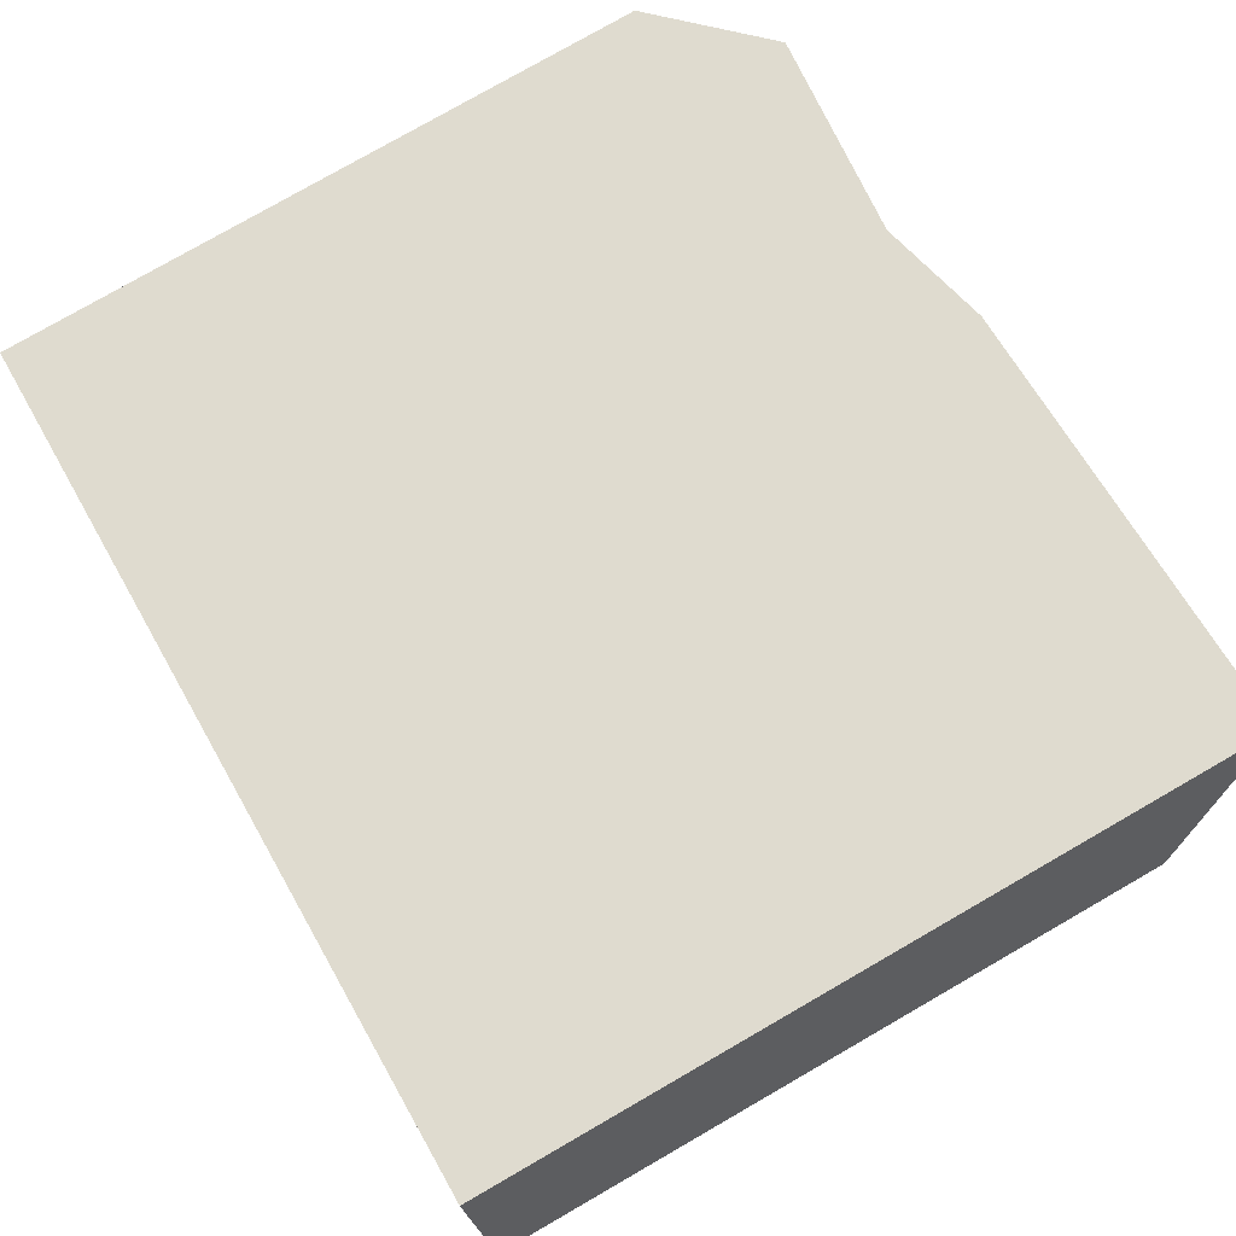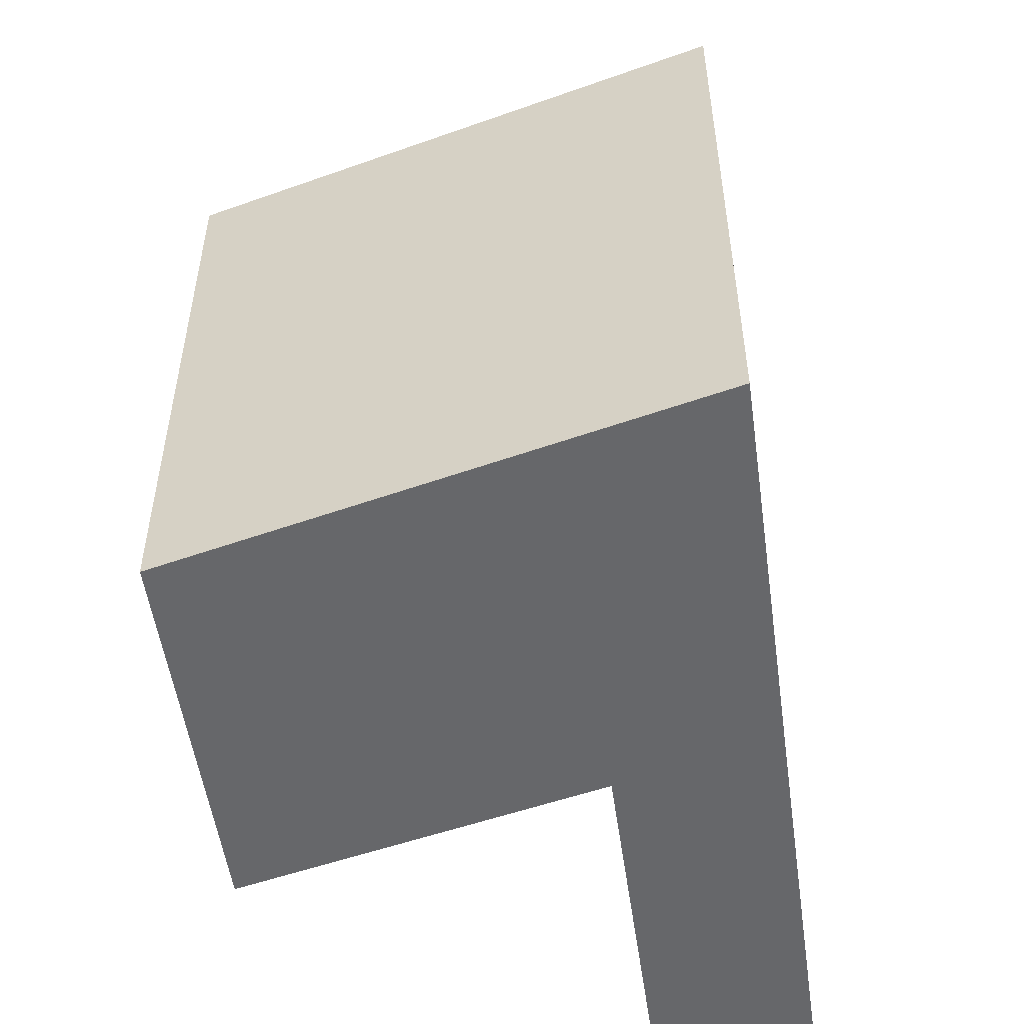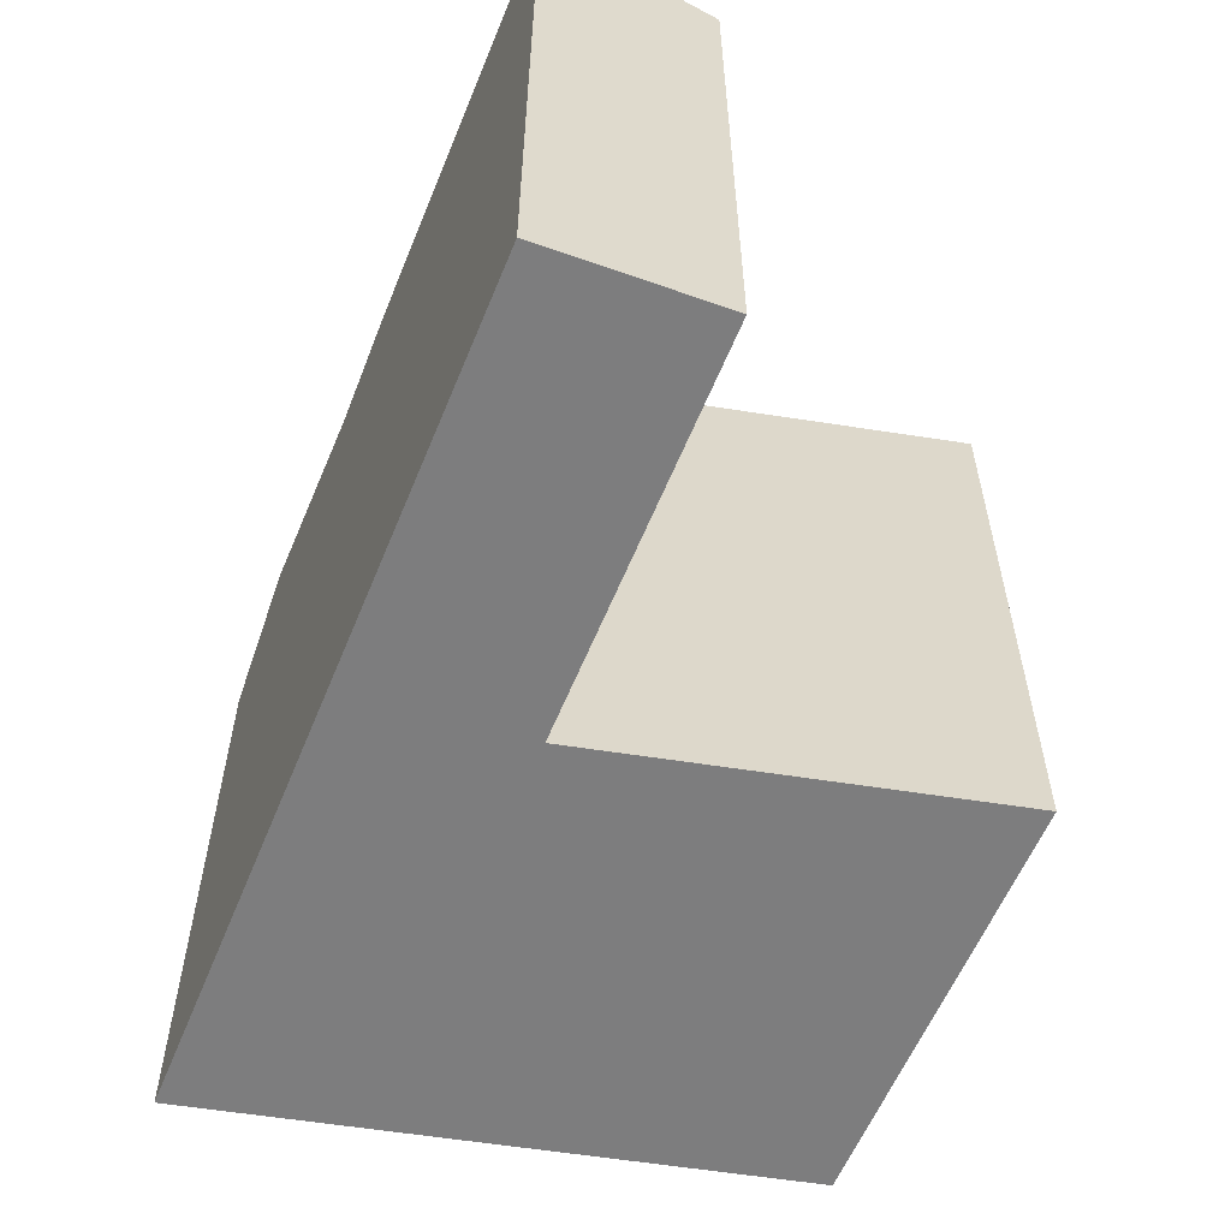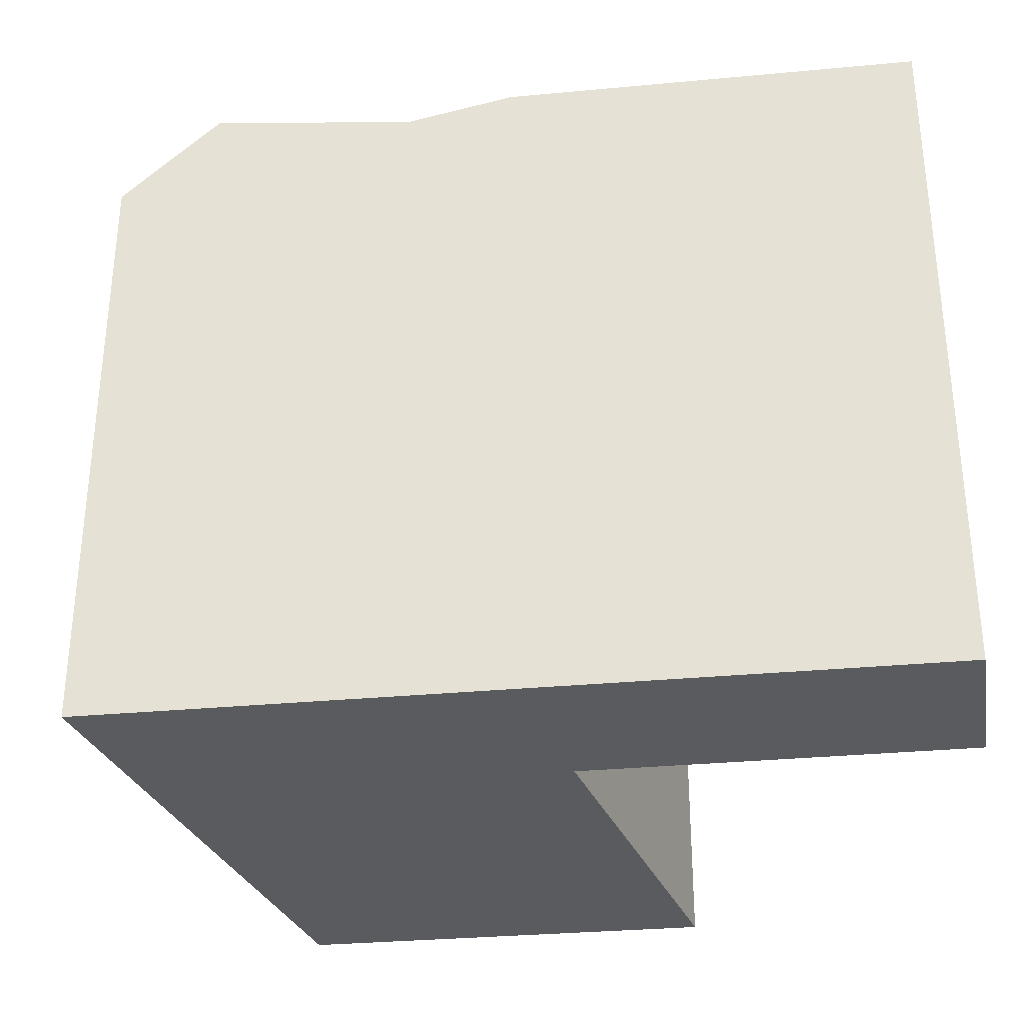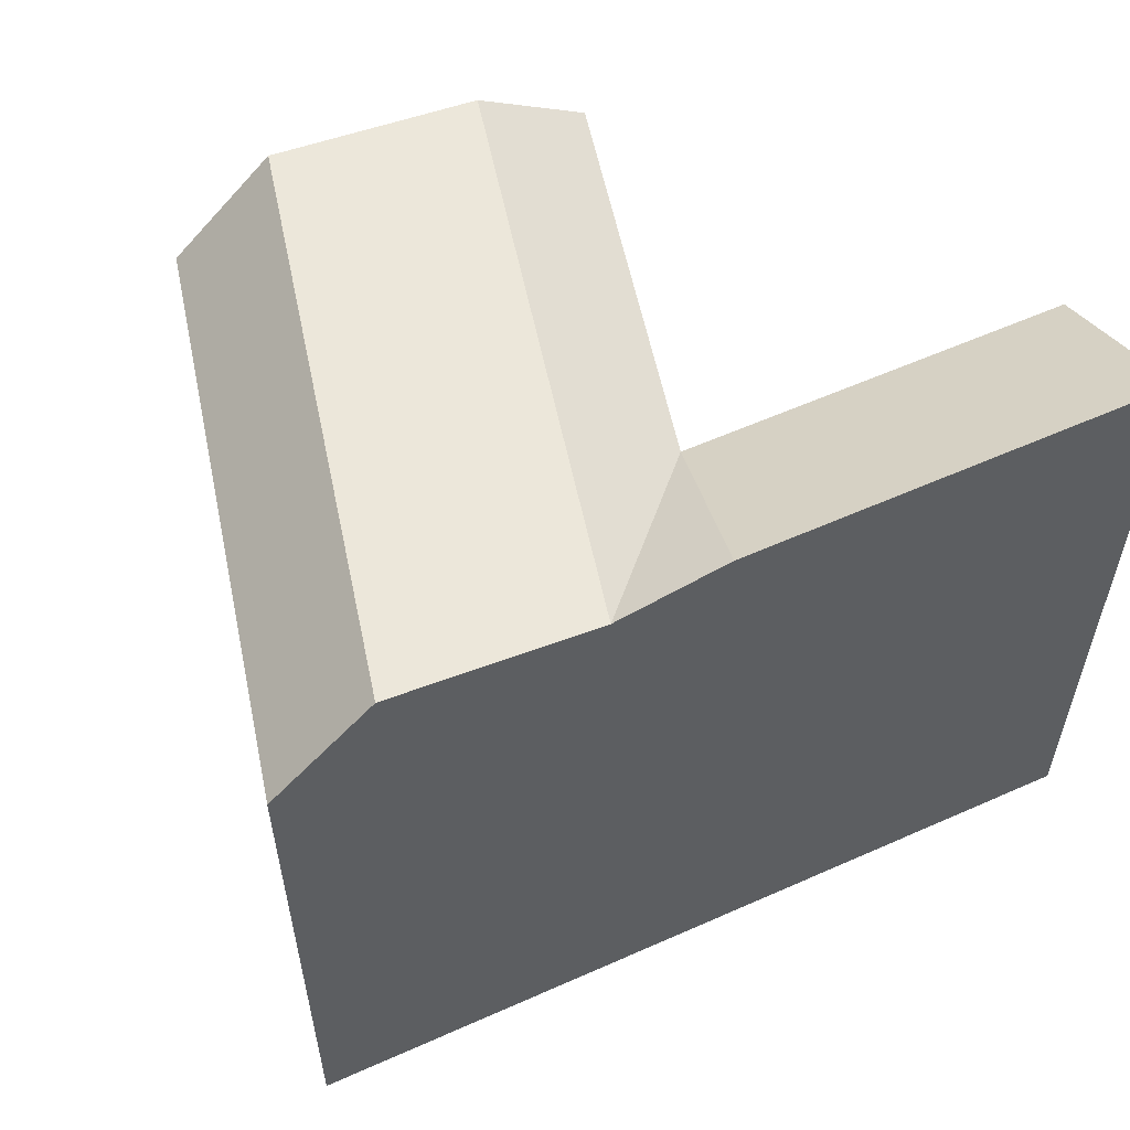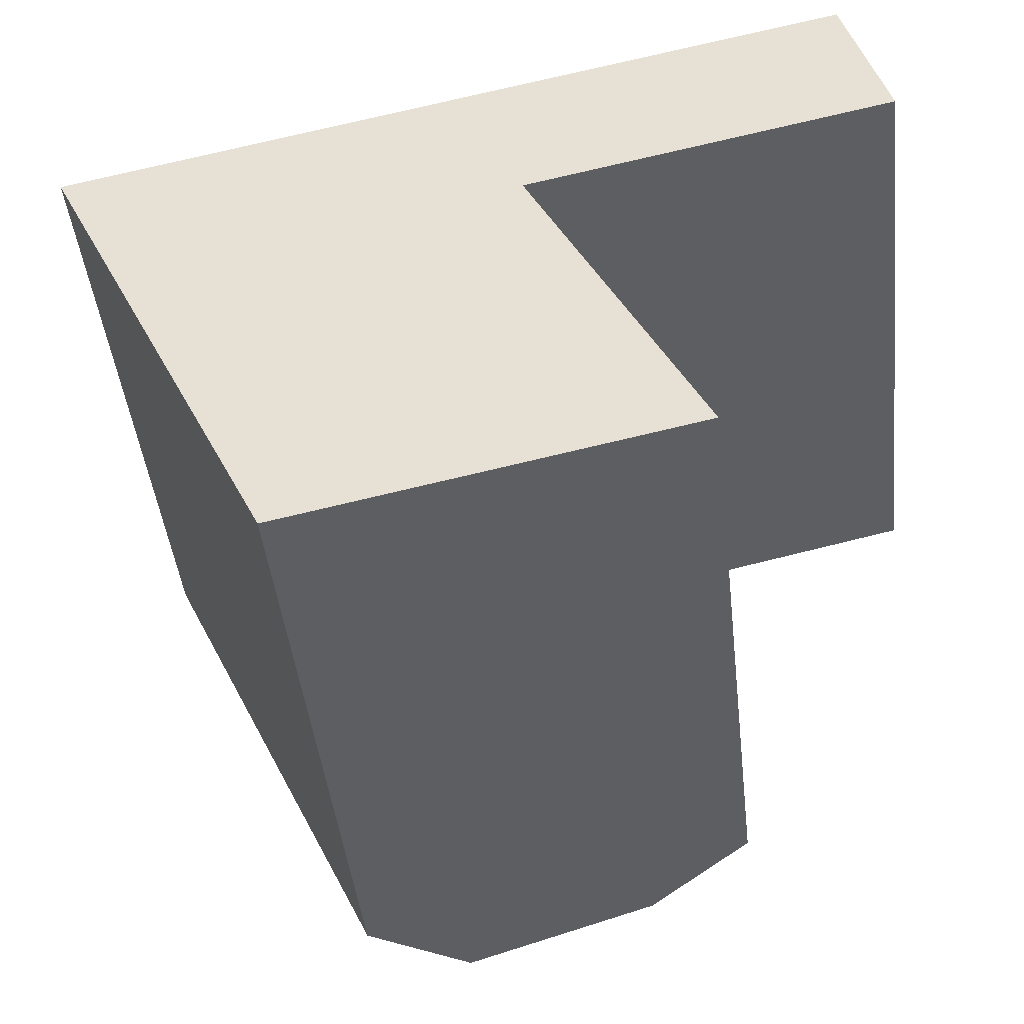
<metadata>
{"format":"obj","ext":"obj","renderer":"f3d","projection":"perspective","resolution":1024,"background":"white","views":[{"elev":78.4,"azim":60.1,"up":"+Z"},{"elev":-52.1,"azim":-94.4,"up":"+Y"},{"elev":-59.2,"azim":55.4,"up":"+Y"},{"elev":-32.8,"azim":-5.1,"up":"+Y"},{"elev":57.8,"azim":-37.3,"up":"+Y"},{"elev":-45.1,"azim":6.4,"up":"+Z"}]}
</metadata>
<code>
v  14.77 1.279e-16 -2.089
v  25.09 -3.405e-16 5.561
v  12.46 -1.691e-16 2.761
v  26.41 -3.01e-17 0.4915
v  7.581 9.745e-16 -15.91
v  20.08 8.104e-16 -13.23
v  2.311 2.97e-16 -4.851
v  0 0 0
v  14.77 19.07 -2.09
v  25.09 21.9 5.561
v  26.41 19.07 0.4909
v  12.46 21.9 2.761
v  16.77 21.21 -13.95
v  11.46 21.21 -2.823
v  20.08 19.07 -13.24
v  10.6 21.91 -15.27
v  5.322 21.91 -4.184
v  7.582 19.07 -15.92
v  2.311 19.07 -4.851
v  3.012 21.91 0.6668
v  0.0004068 19.07 -0.0006045
v  9.15 21.21 2.028
g defaultobject
f 1 2 3
f 2 1 4
f 1 5 6
f 5 1 7
f 7 3 8
f 3 7 1
f 9 10 11
f 10 9 12
f 9 13 14
f 13 9 15
f 14 16 17
f 16 14 13
f 17 18 19
f 18 17 16
f 19 20 17
f 20 19 21
f 17 22 14
f 22 17 20
f 22 9 14
f 22 12 9
f 2 12 3
f 12 2 10
f 9 4 1
f 4 9 11
f 4 10 2
f 10 4 11
f 18 6 5
f 6 18 15
f 15 18 16
f 15 16 13
f 6 9 1
f 9 6 15
f 19 5 7
f 5 19 18
f 12 8 3
f 8 12 21
f 21 12 22
f 20 21 22
f 21 7 8
f 7 21 19

</code>
